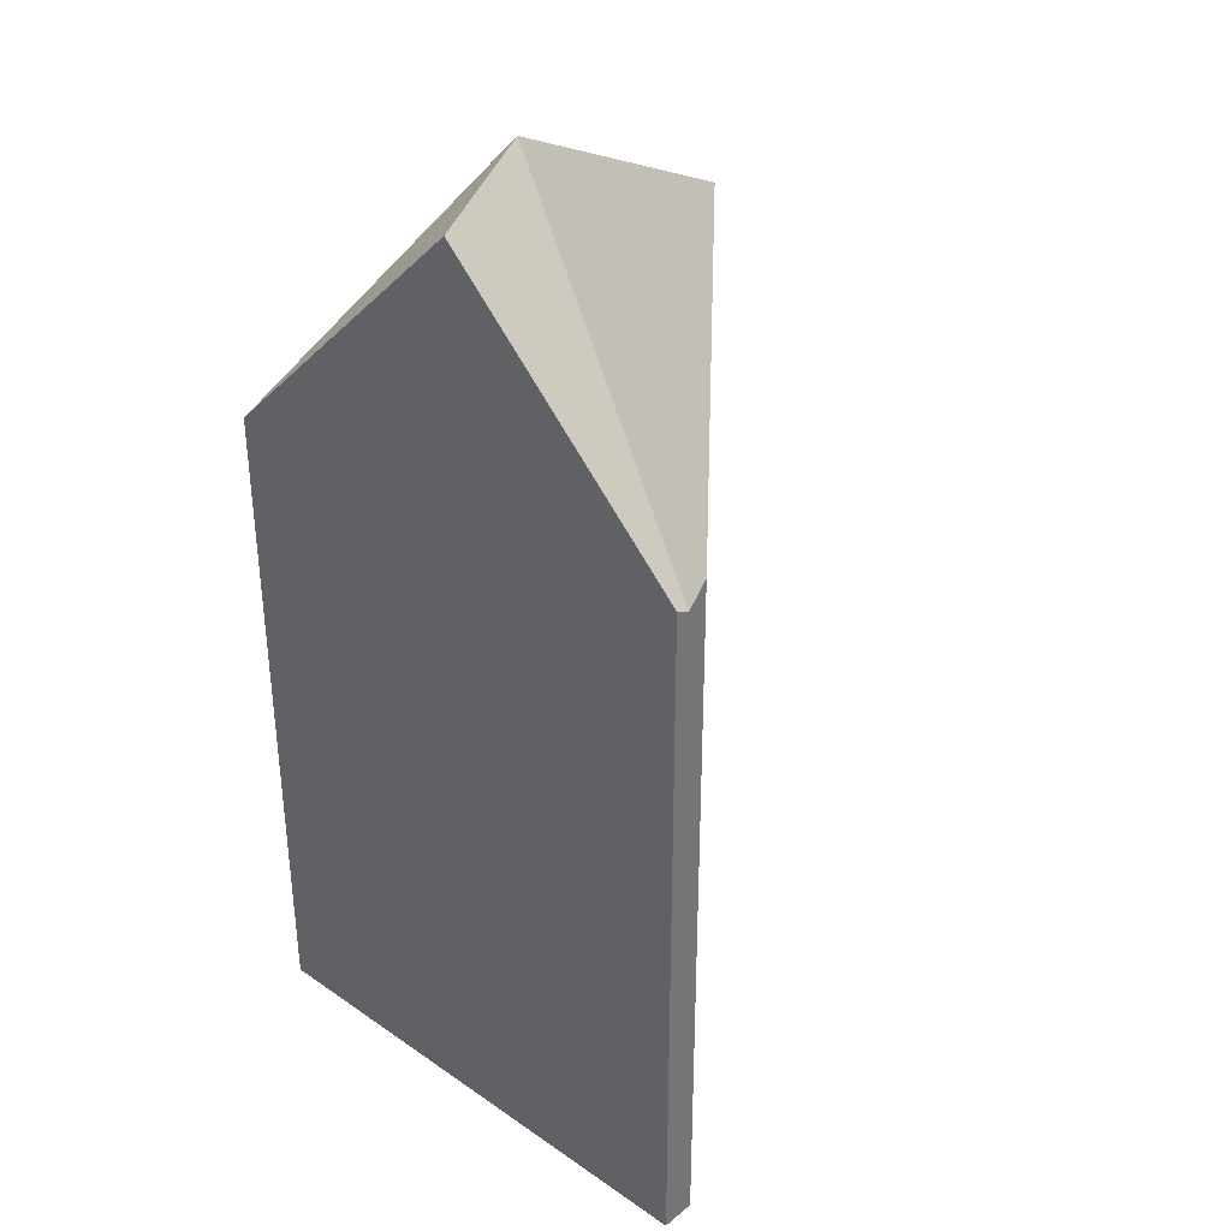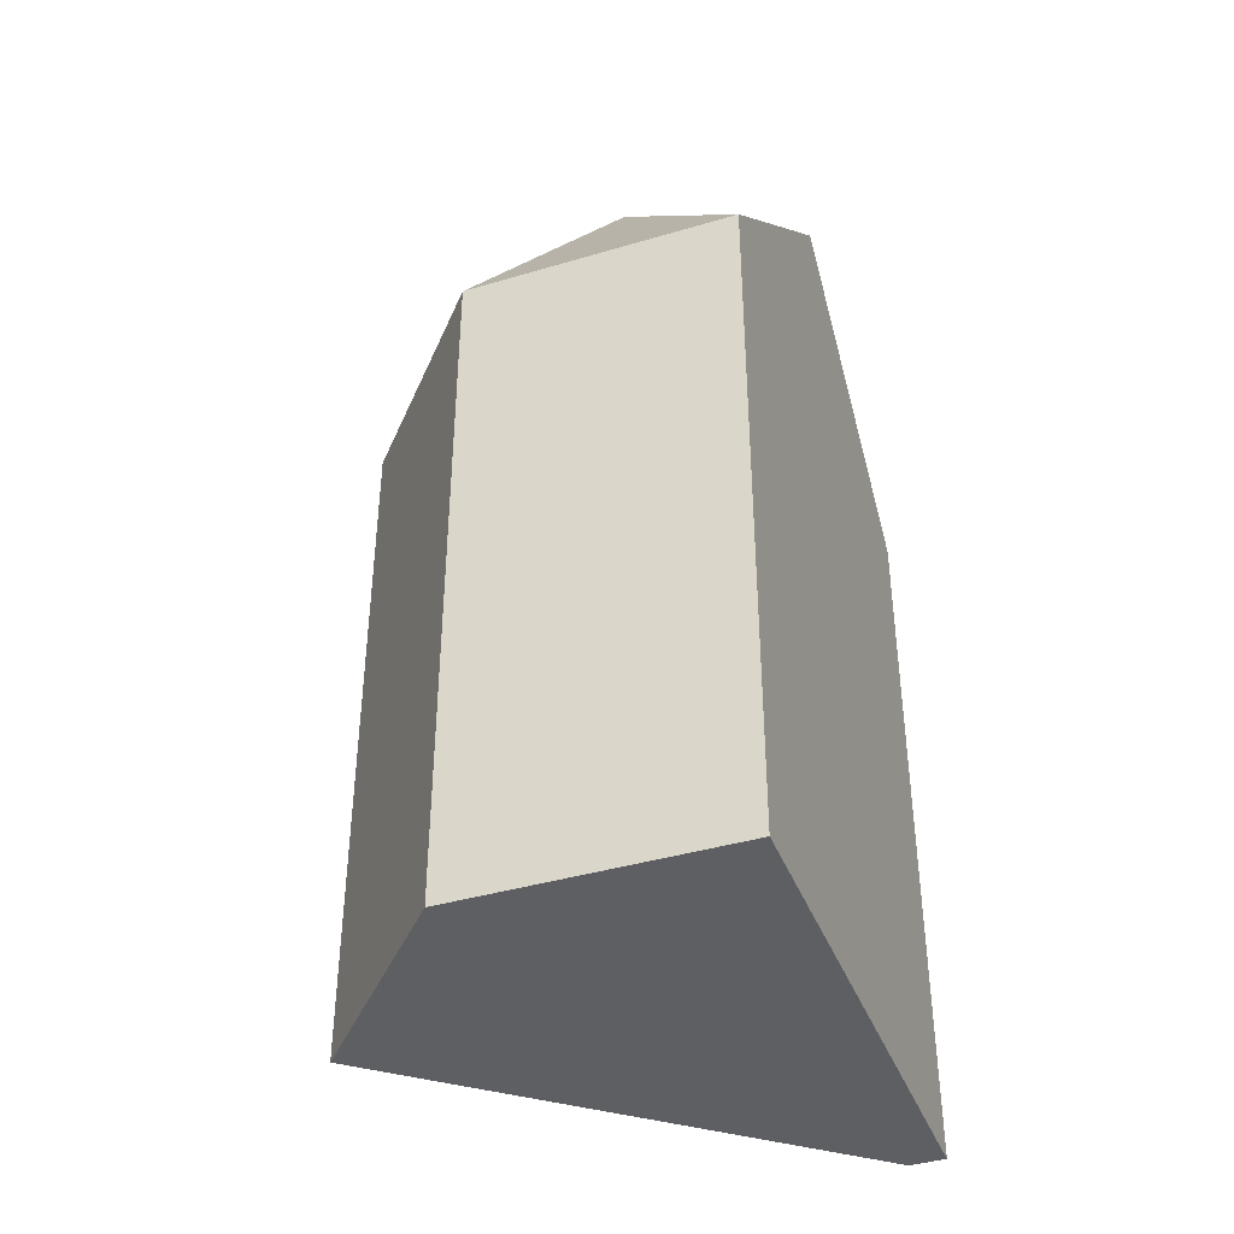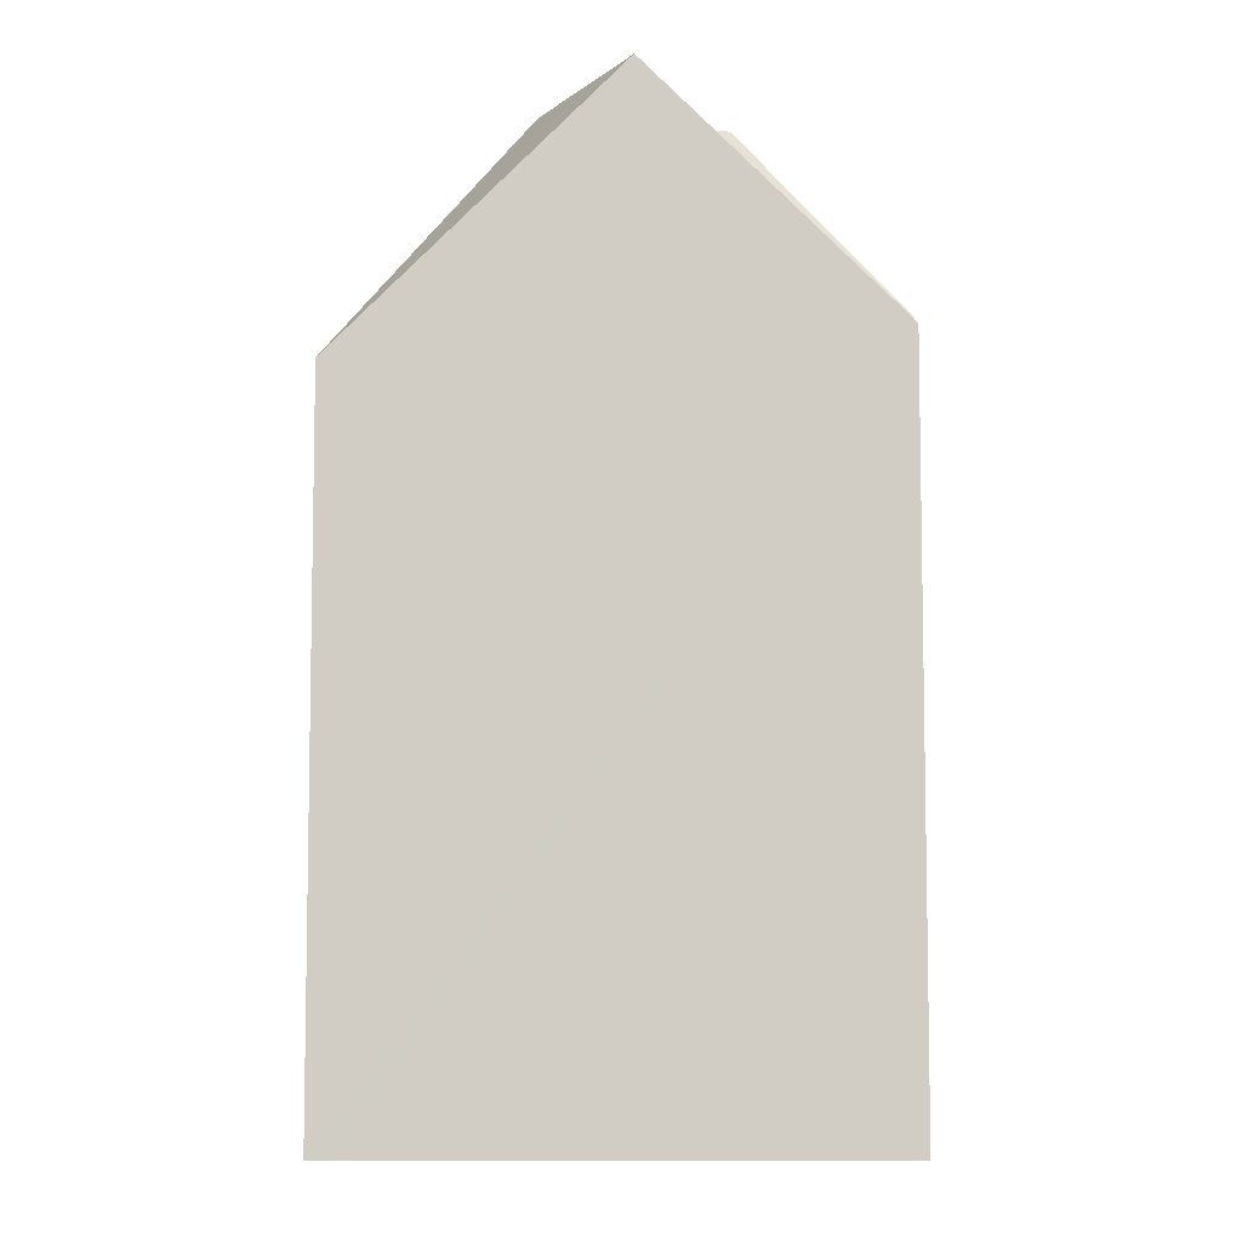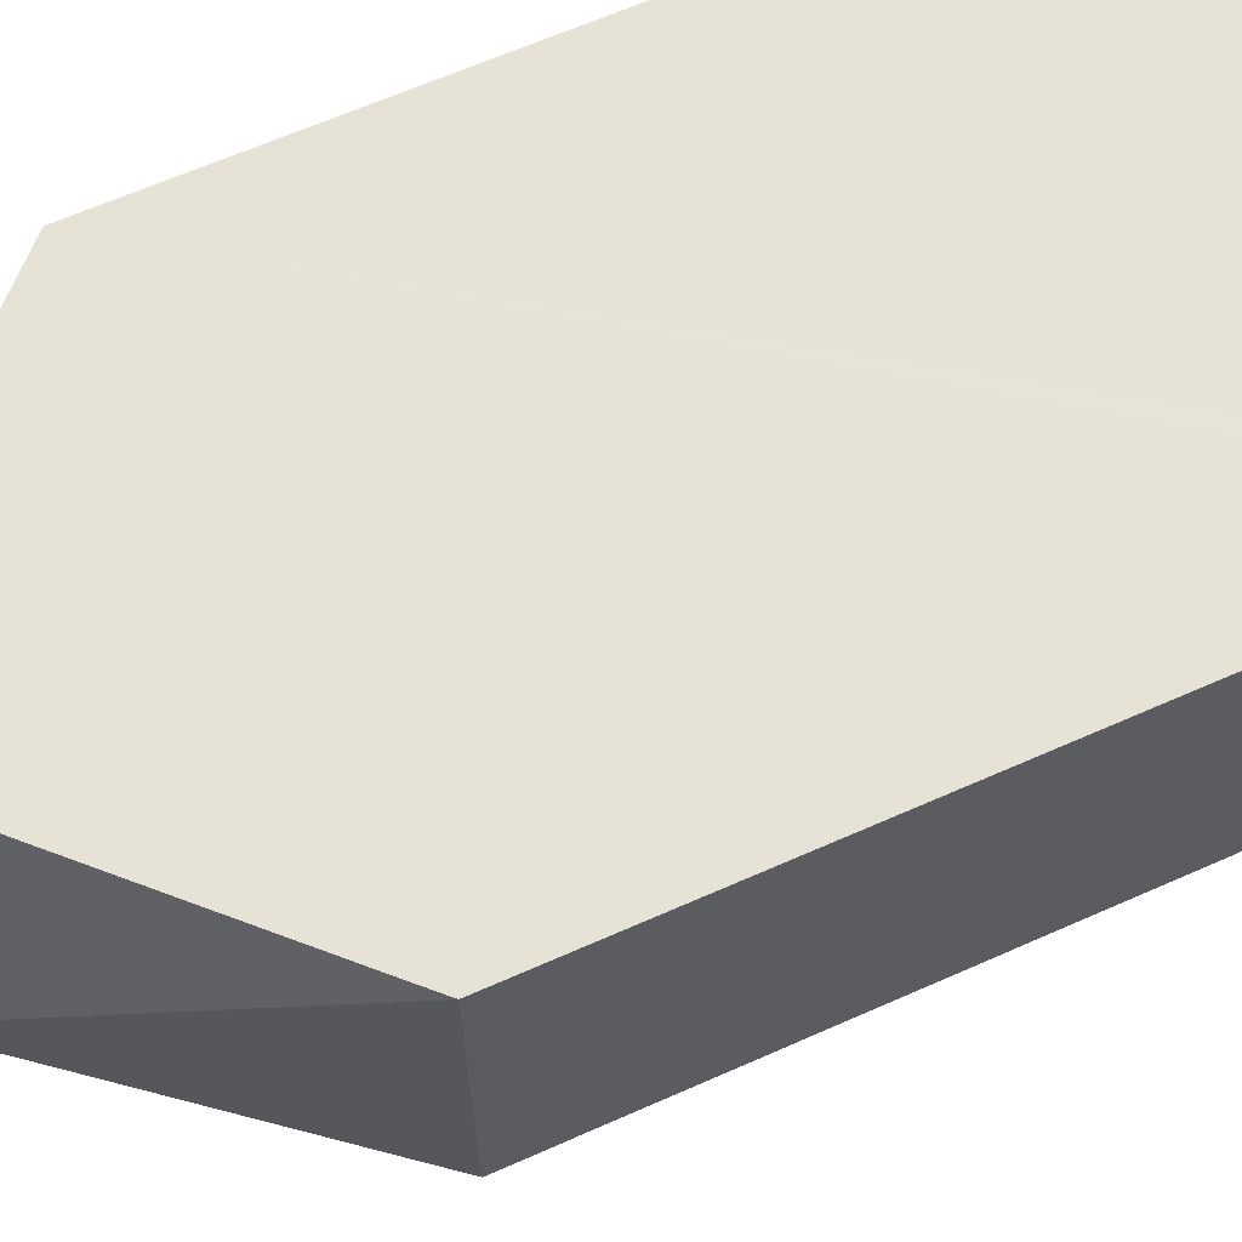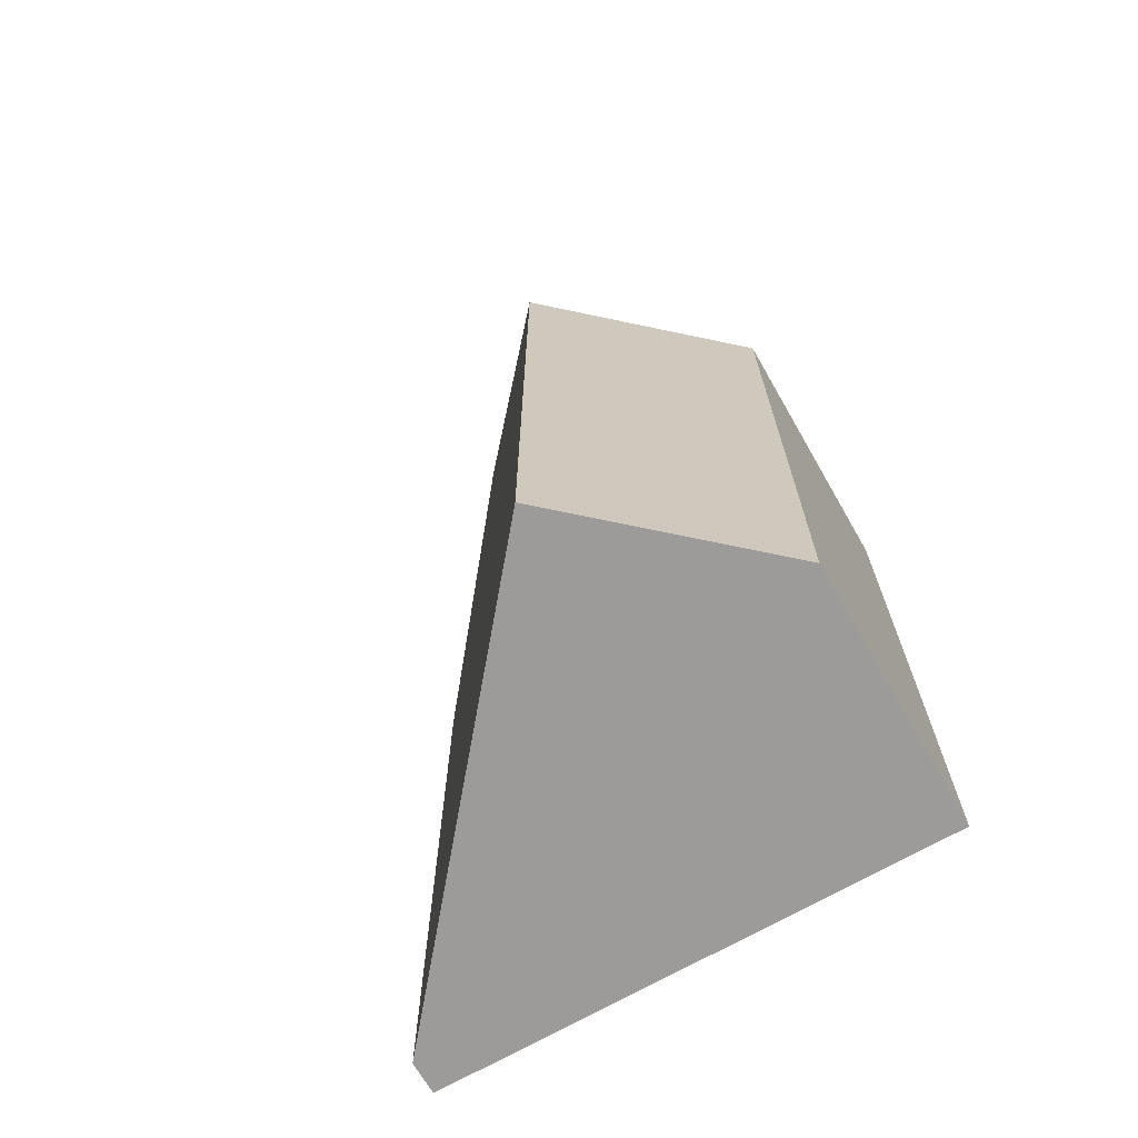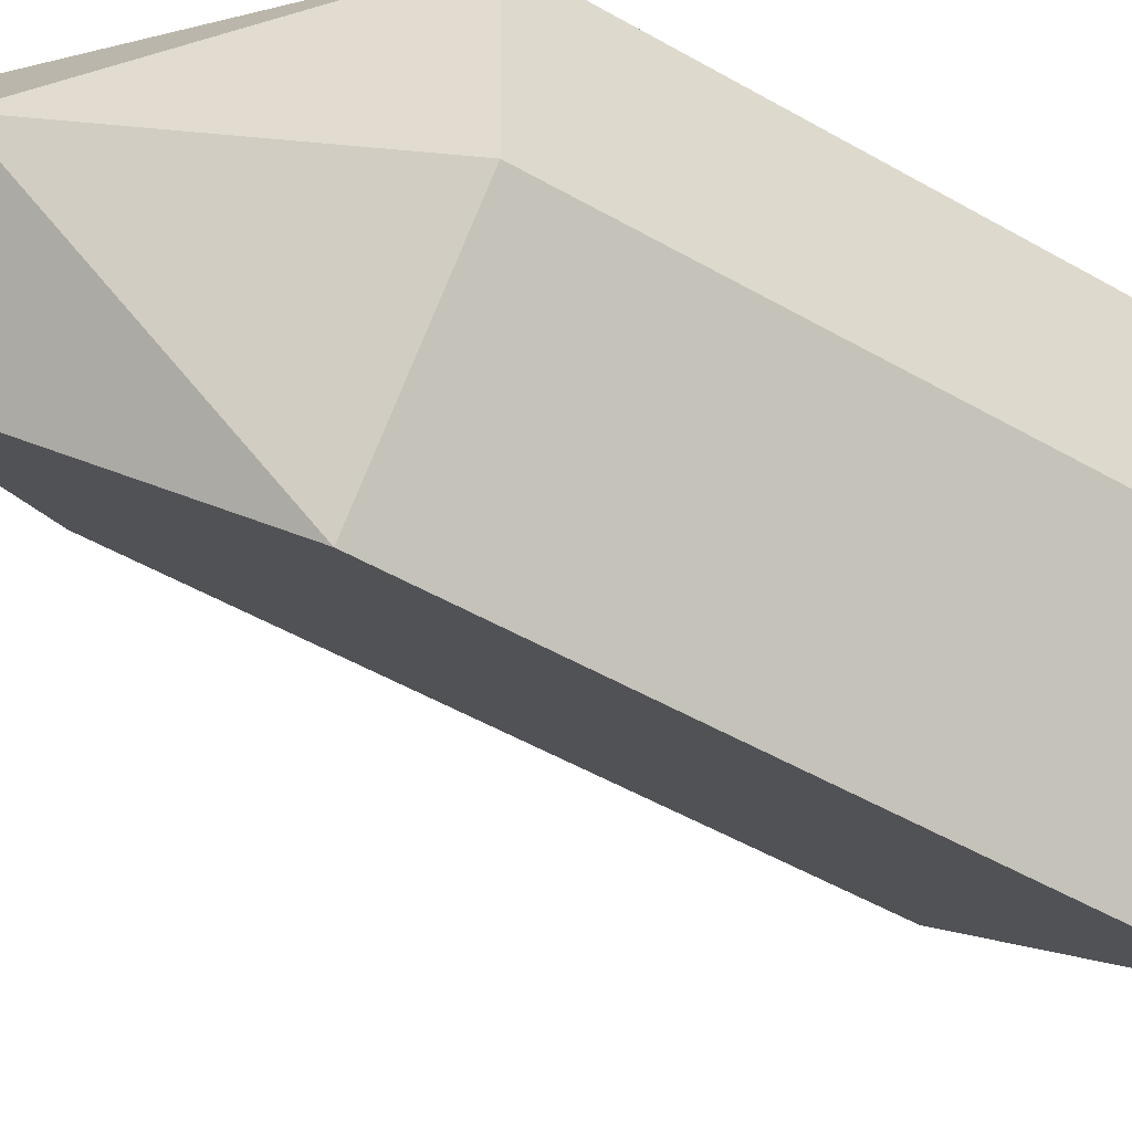
<metadata>
{"format":"obj","ext":"obj","renderer":"f3d","projection":"perspective","resolution":1024,"background":"white","views":[{"elev":34.9,"azim":43.9,"up":"+Y"},{"elev":-40.2,"azim":-68.4,"up":"+Y"},{"elev":-6.6,"azim":1.9,"up":"+Y"},{"elev":64.0,"azim":-114.2,"up":"+Z"},{"elev":-69.8,"azim":-148.6,"up":"+Y"},{"elev":-53.1,"azim":-121.2,"up":"+Z"}]}
</metadata>
<code>
v  3.907 19.93 1.855
v  0.099 14.25 3.672
v  0.152 14.25 5.637
v  0 14.25 8.724e-16
v  0.677 14.77 5.622
v  5.923 19.93 5.481
v  10.7 15.23 5.352
v  11.06 14.72 5.043
v  11.06 14.88 5.342
v  11.05 15.18 4.611
v  10.8 15.52 4.34
v  7.728 19.93 0.889
v  3.768 14.25 -3.554
v  3.768 2.176e-16 -3.554
v  0 0 0
v  0.152 -3.452e-16 5.637
v  0.099 -2.248e-16 3.672
v  0.677 -3.442e-16 5.622
v  11.06 -3.271e-16 5.342
v  5.923 -3.356e-16 5.481
v  10.7 -3.277e-16 5.352
v  11.05 -2.823e-16 4.611
v  7.728 -5.444e-17 0.889
v  10.8 -2.657e-16 4.34
v  11.06 -3.088e-16 5.043
g defaultobject
f 1 2 3
f 2 1 4
f 5 1 3
f 1 5 6
f 7 1 6
f 1 7 8
f 8 7 9
f 10 1 8
f 1 10 11
f 1 11 12
f 1 12 13
f 1 13 4
f 14 4 13
f 4 14 15
f 15 2 4
f 2 15 3
f 3 15 16
f 16 15 17
f 5 7 6
f 7 5 3
f 7 3 16
f 7 16 9
f 9 16 18
f 9 18 19
f 19 18 20
f 19 20 21
f 11 13 12
f 13 11 10
f 13 10 22
f 13 22 23
f 13 23 14
f 23 22 24
f 19 8 9
f 8 22 10
f 22 8 19
f 22 19 25
f 21 25 19
f 25 21 22
f 22 21 24
f 24 21 20
f 24 20 23
f 23 20 14
f 14 20 18
f 14 18 15
f 15 18 16
f 15 16 17

</code>
